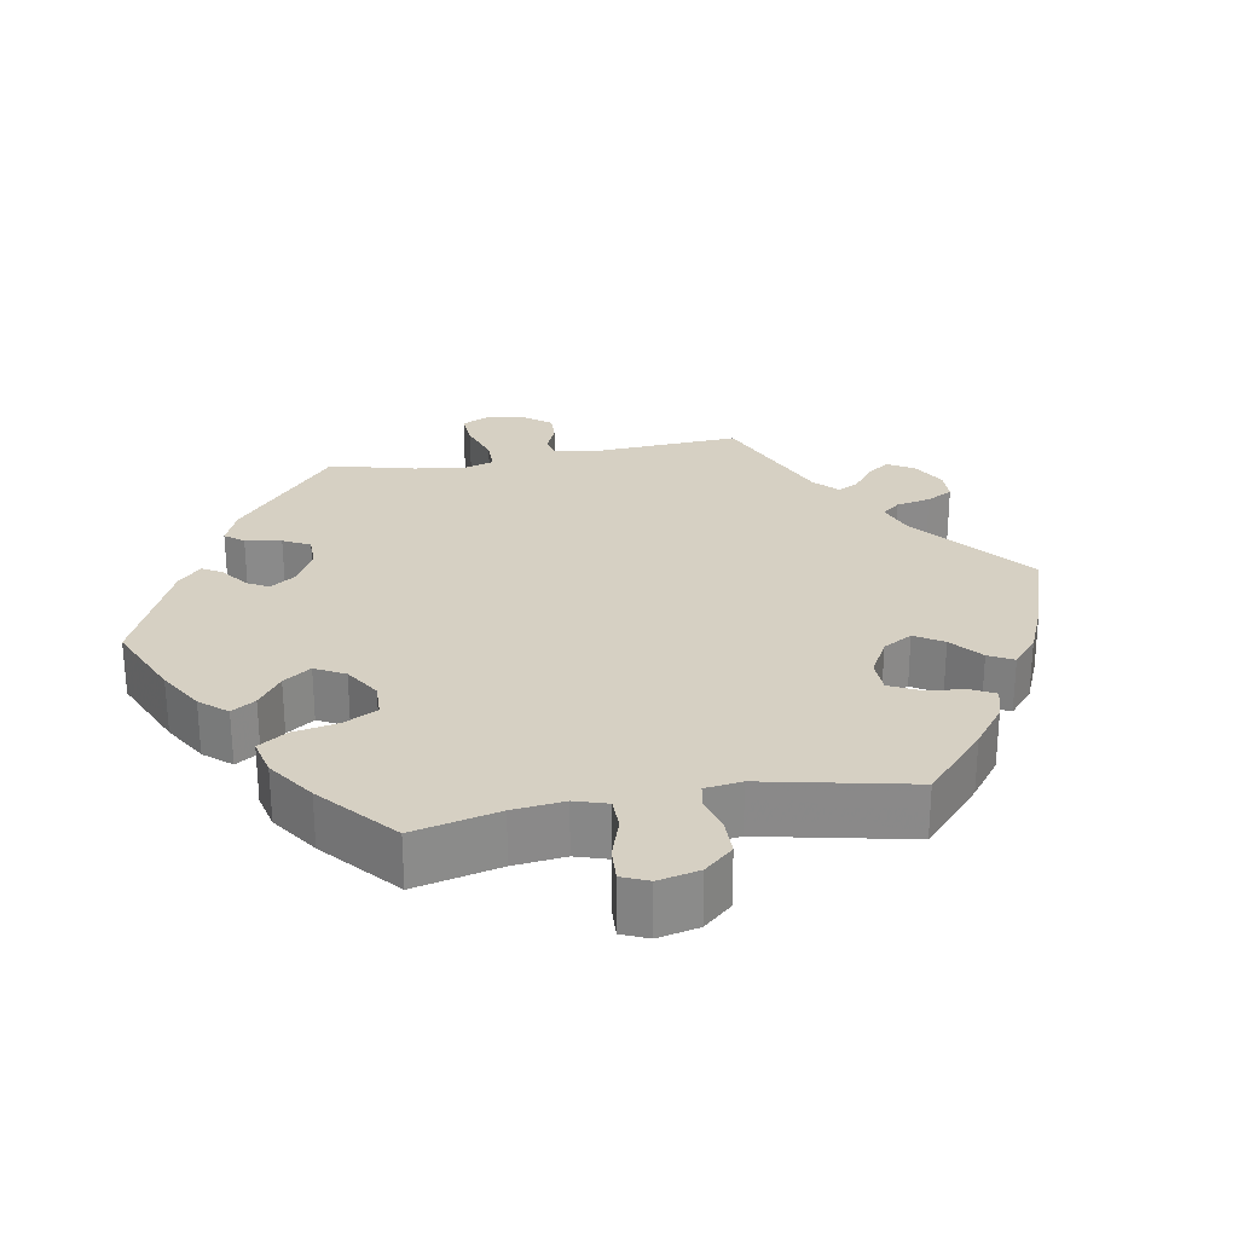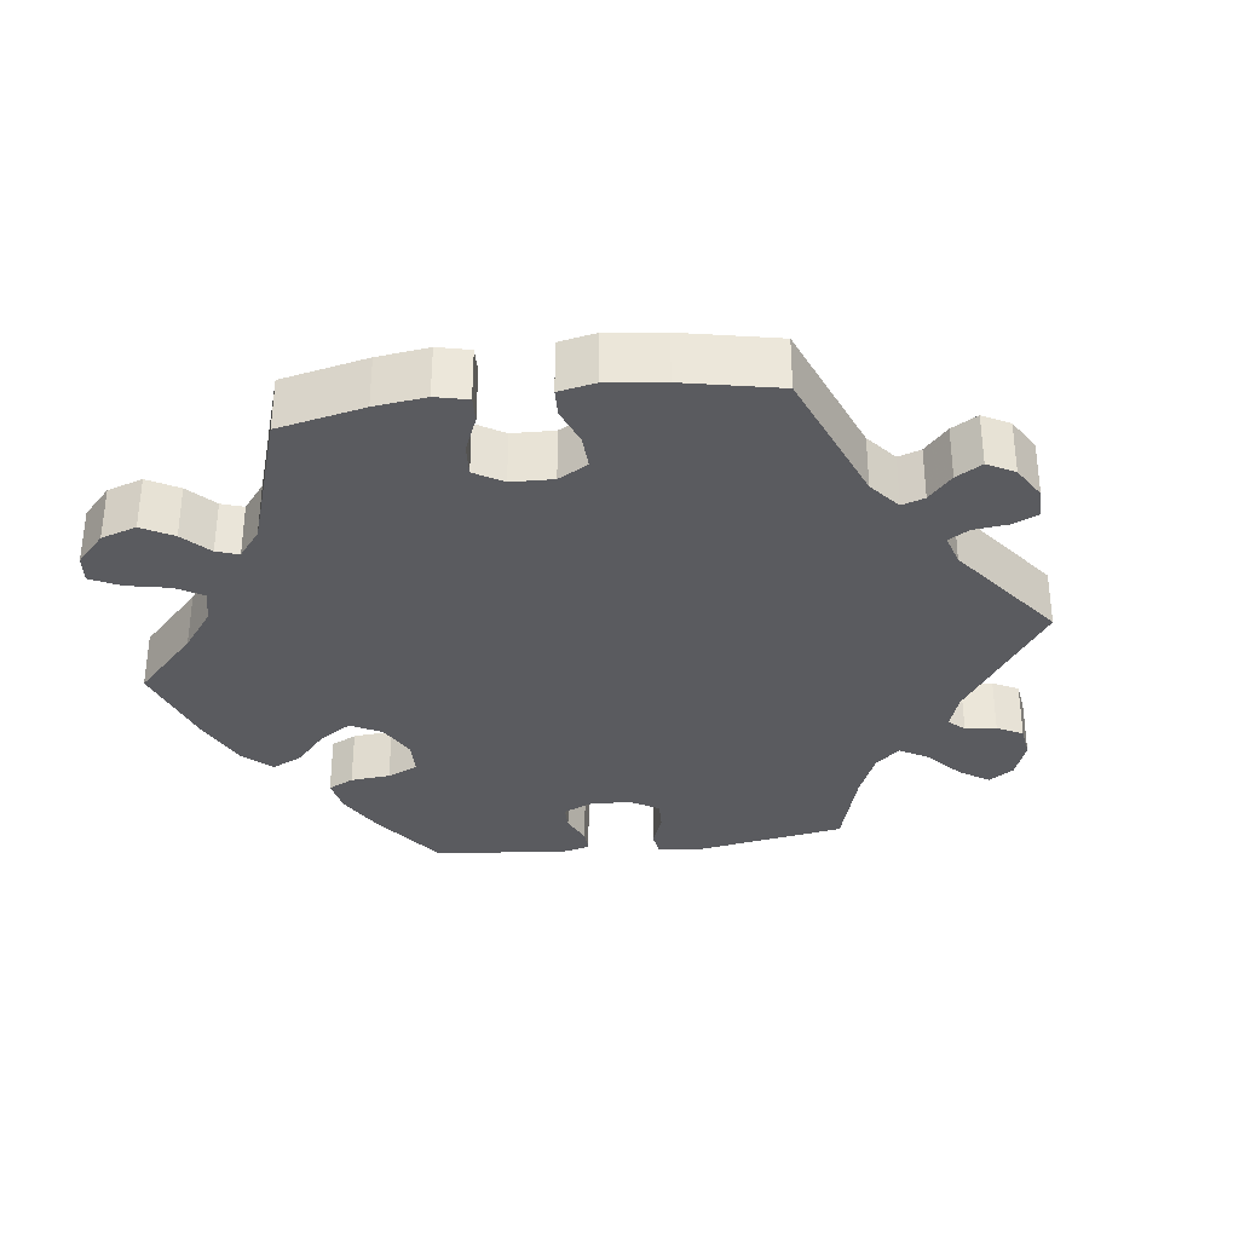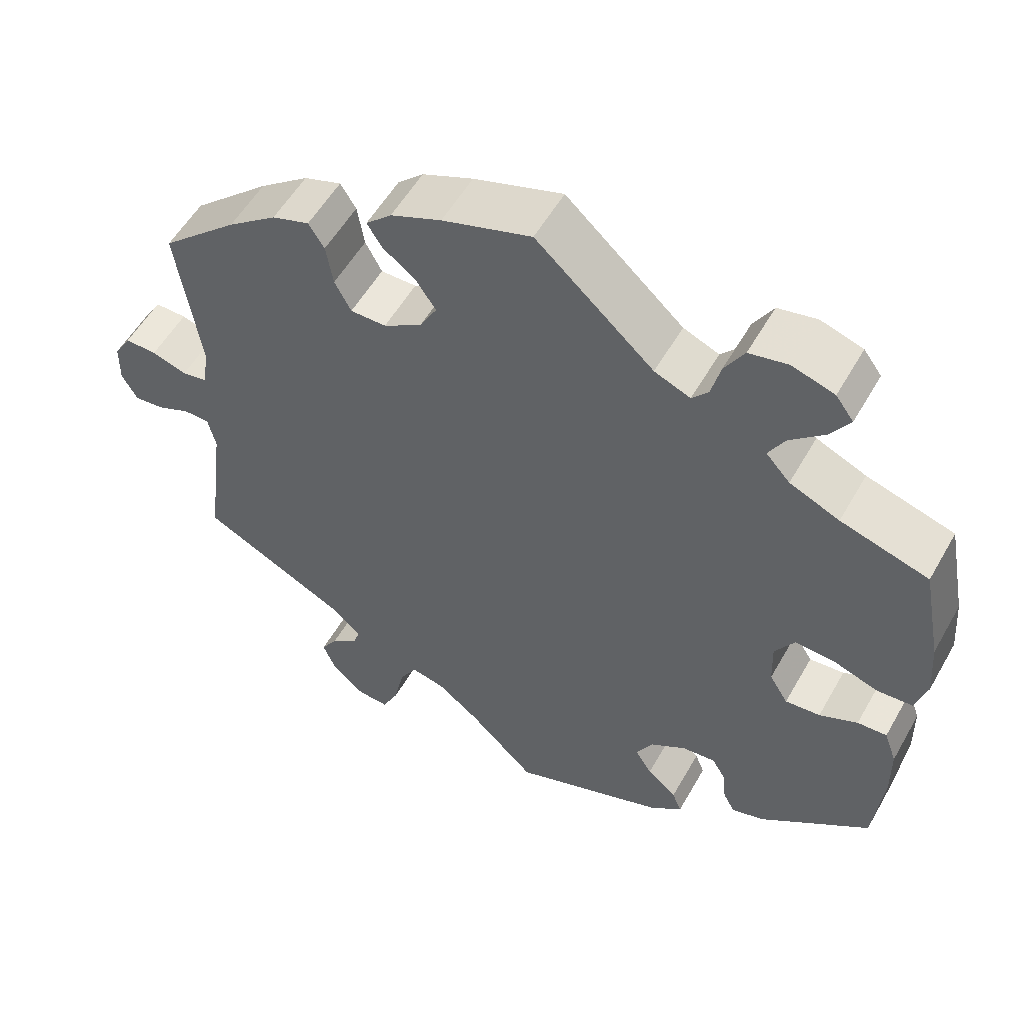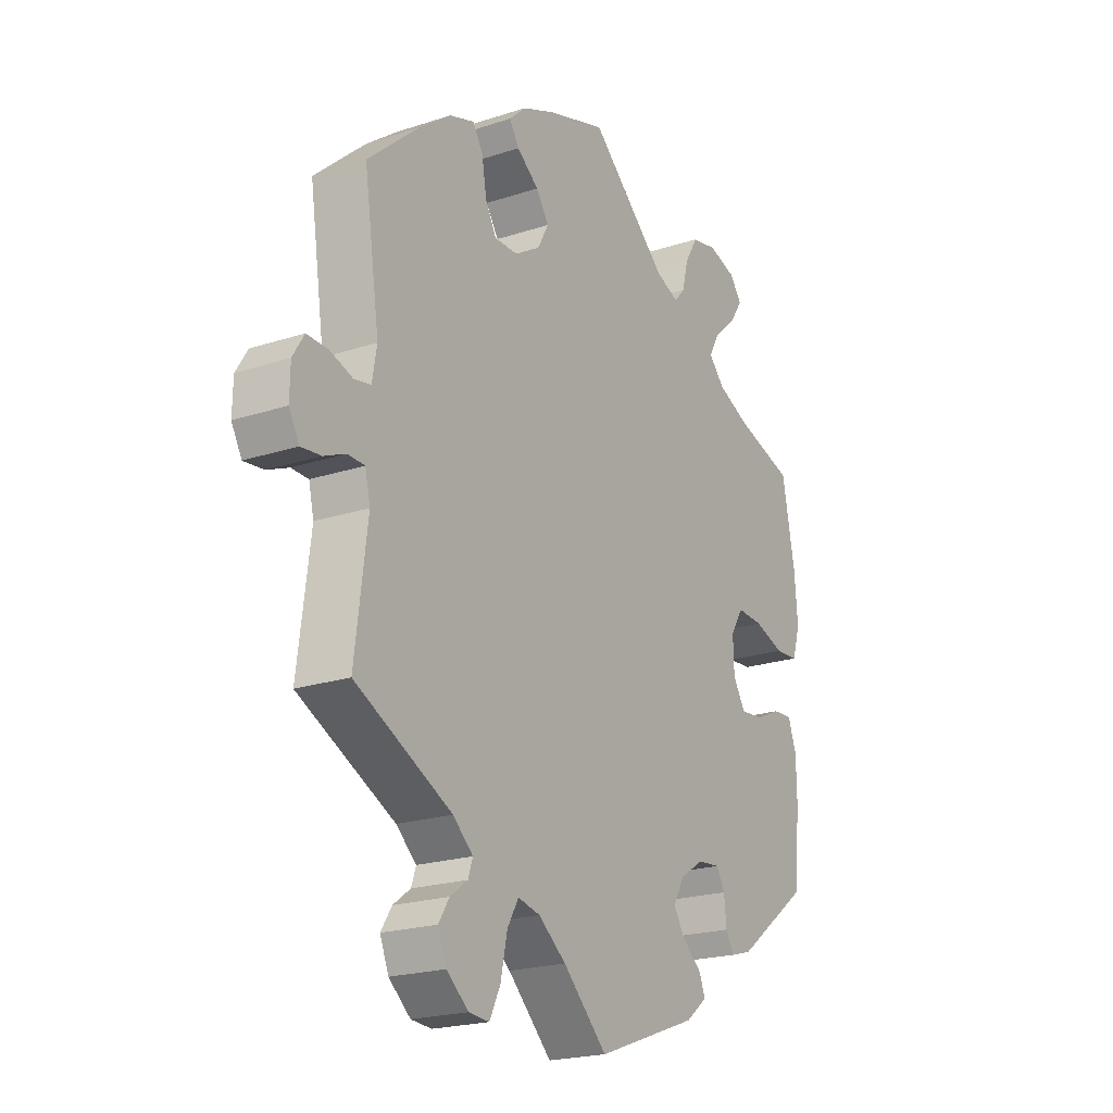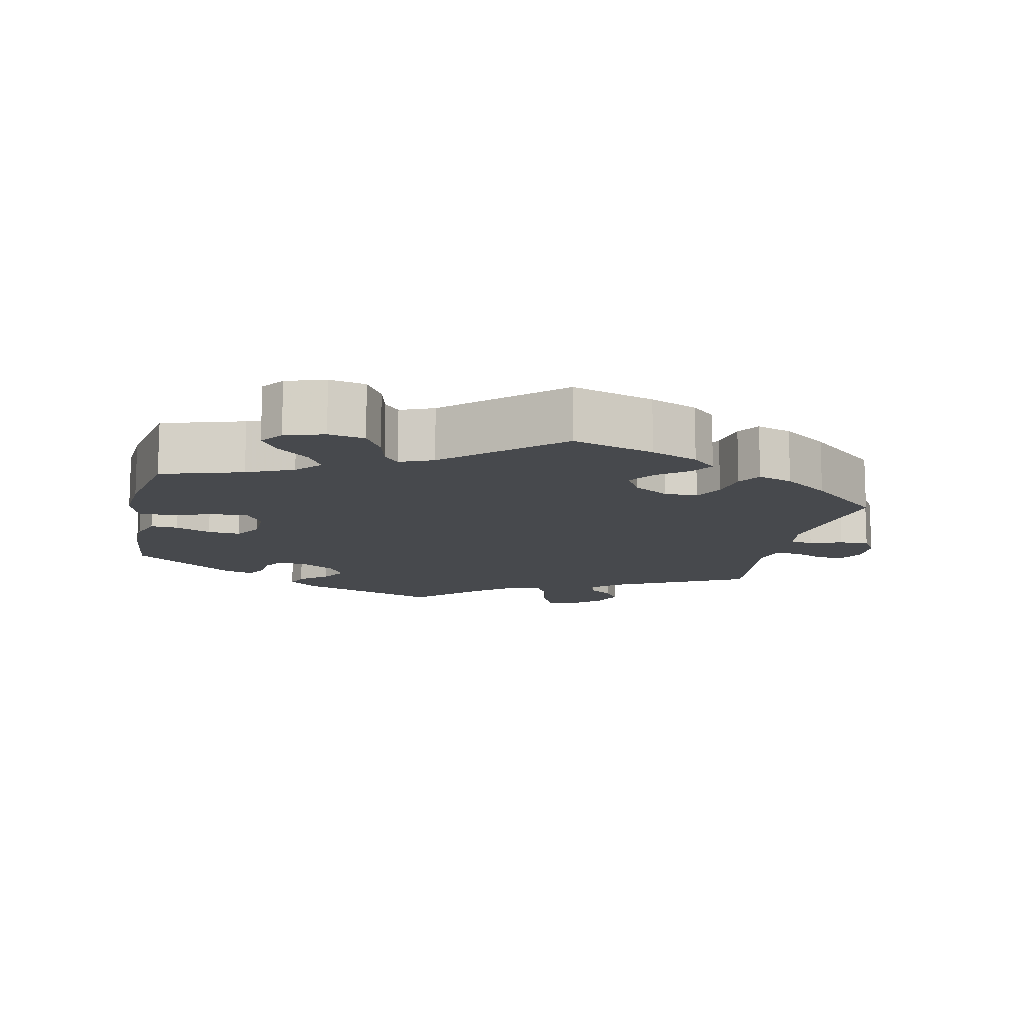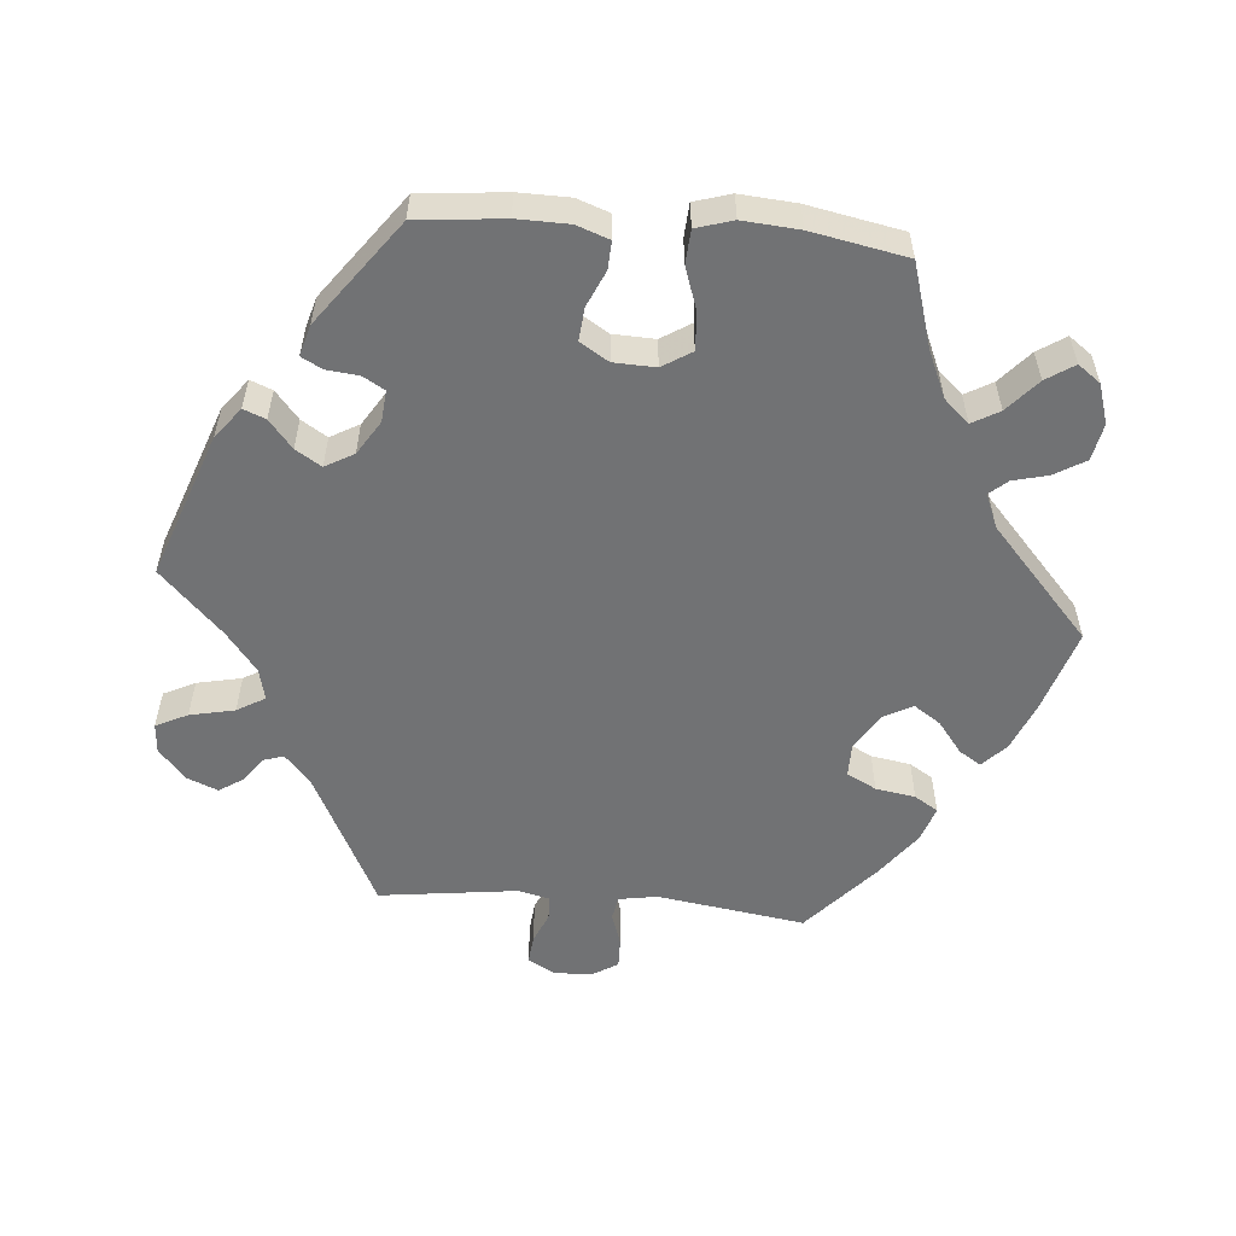
<metadata>
{"format":"obj","ext":"obj","renderer":"f3d","projection":"perspective","resolution":1024,"background":"white","views":[{"elev":26.5,"azim":-40.2,"up":"+Y"},{"elev":-33.4,"azim":37.1,"up":"+Y"},{"elev":54.8,"azim":-150.8,"up":"+Z"},{"elev":-21.1,"azim":120.5,"up":"+Z"},{"elev":-12.3,"azim":-12.0,"up":"+Y"},{"elev":-55.5,"azim":-94.9,"up":"+Y"}]}
</metadata>
<code>
v 0.471 0.07 0.087
v 0.48 0.07 0.035
v 0.512 0.07 0.029
v 0.557 0.07 0.044
v 0.598 0.07 0.045
v 0.62 0.07 0.009
v 0.621 0.07 -0.043
v 0.601 0.07 -0.079
v 0.562 0.07 -0.075
v 0.52 0.07 -0.057
v 0.487 0.07 -0.058
v 0.477 0.07 -0.101
v 0.501 0.07 -0.289
v 0.313 0.07 -0.383
v 0.274 0.07 -0.418
v 0.283 0.07 -0.445
v 0.317 0.07 -0.47
v 0.338 0.07 -0.503
v 0.321 0.07 -0.545
v 0.279 0.07 -0.581
v 0.239 0.07 -0.584
v 0.218 0.07 -0.541
v 0.205 0.07 -0.48
v 0.183 0.07 -0.442
v 0.14 0.07 -0.452
v 0.086 0.07 -0.494
v 0 0.07 -0.578
v -0.198 0.07 -0.506
v -0.24 0.07 -0.473
v -0.228 0.07 -0.443
v -0.19 0.07 -0.411
v -0.168 0.07 -0.376
v -0.19 0.07 -0.337
v -0.236 0.07 -0.308
v -0.279 0.07 -0.304
v -0.296 0.07 -0.333
v -0.301 0.07 -0.378
v -0.316 0.07 -0.406
v -0.358 0.07 -0.394
v -0.5 0.07 -0.289
v -0.512 0.07 -0.171
v -0.511 0.07 -0.101
v -0.495 0.07 -0.056
v -0.457 0.07 -0.058
v -0.408 0.07 -0.08
v -0.363 0.07 -0.084
v -0.339 0.07 -0.045
v -0.337 0.07 0.012
v -0.362 0.07 0.052
v -0.413 0.07 0.049
v -0.471 0.07 0.029
v -0.517 0.07 0.032
v -0.532 0.07 0.082
v -0.526 0.07 0.159
v -0.501 0.07 0.289
v -0.388 0.07 0.323
v -0.324 0.07 0.351
v -0.293 0.07 0.385
v -0.314 0.07 0.422
v -0.358 0.07 0.461
v -0.383 0.07 0.499
v -0.36 0.07 0.53
v -0.306 0.07 0.547
v -0.256 0.07 0.537
v -0.231 0.07 0.495
v -0.219 0.07 0.447
v -0.198 0.07 0.423
v -0.152 0.07 0.442
v -0.001 0.07 0.578
v 0.113 0.07 0.542
v 0.178 0.07 0.515
v 0.211 0.07 0.484
v 0.192 0.07 0.454
v 0.149 0.07 0.421
v 0.124 0.07 0.384
v 0.146 0.07 0.344
v 0.195 0.07 0.314
v 0.241 0.07 0.314
v 0.262 0.07 0.354
v 0.271 0.07 0.408
v 0.291 0.07 0.44
v 0.339 0.07 0.424
v 0.402 0.07 0.377
v 0.501 0.07 0.289
v 0.471 0 0.087
v 0.48 0 0.035
v 0.512 0 0.029
v 0.557 0 0.044
v 0.598 0 0.045
v 0.62 0 0.009
v 0.621 0 -0.043
v 0.601 0 -0.079
v 0.562 0 -0.075
v 0.52 0 -0.057
v 0.487 0 -0.058
v 0.477 0 -0.101
v 0.501 0 -0.289
v 0.313 0 -0.383
v 0.274 0 -0.418
v 0.283 0 -0.445
v 0.317 0 -0.47
v 0.338 0 -0.503
v 0.321 0 -0.545
v 0.279 0 -0.581
v 0.239 0 -0.584
v 0.218 0 -0.541
v 0.205 0 -0.48
v 0.183 0 -0.442
v 0.14 0 -0.452
v 0.086 0 -0.494
v 0 0 -0.578
v -0.198 0 -0.506
v -0.24 0 -0.473
v -0.228 0 -0.443
v -0.19 0 -0.411
v -0.168 0 -0.376
v -0.19 0 -0.337
v -0.236 0 -0.308
v -0.279 0 -0.304
v -0.296 0 -0.333
v -0.301 0 -0.378
v -0.316 0 -0.406
v -0.358 0 -0.394
v -0.5 0 -0.289
v -0.512 0 -0.171
v -0.511 0 -0.101
v -0.495 0 -0.056
v -0.457 0 -0.058
v -0.408 0 -0.08
v -0.363 0 -0.084
v -0.339 0 -0.045
v -0.337 0 0.012
v -0.362 0 0.052
v -0.413 0 0.049
v -0.471 0 0.029
v -0.517 0 0.032
v -0.532 0 0.082
v -0.526 0 0.159
v -0.501 0 0.289
v -0.388 0 0.323
v -0.324 0 0.351
v -0.293 0 0.385
v -0.314 0 0.422
v -0.358 0 0.461
v -0.383 0 0.499
v -0.36 0 0.53
v -0.306 0 0.547
v -0.256 0 0.537
v -0.231 0 0.495
v -0.219 0 0.447
v -0.198 0 0.423
v -0.152 0 0.442
v -0.001 0 0.578
v 0.113 0 0.542
v 0.178 0 0.515
v 0.211 0 0.484
v 0.192 0 0.454
v 0.149 0 0.421
v 0.124 0 0.384
v 0.146 0 0.344
v 0.195 0 0.314
v 0.241 0 0.314
v 0.262 0 0.354
v 0.271 0 0.408
v 0.291 0 0.44
v 0.339 0 0.424
v 0.402 0 0.377
v 0.501 0 0.289
f 83 84 1
f 82 83 1 2
f 79 80 81 82
f 78 79 82 2
f 77 78 2
f 76 77 2
f 71 72 73 74
f 71 74 75
f 68 69 70 71
f 67 68 71 75
f 63 64 65 66
f 61 62 63 66
f 59 60 61 66
f 58 59 66 67
f 57 58 67 75
f 53 54 55 56
f 50 51 52 53
f 49 50 53 56
f 48 49 56 57
f 42 43 44 45
f 42 45 46
f 41 42 46
f 40 41 46
f 39 40 46
f 36 37 38 39
f 35 36 39 46
f 34 35 46 47
f 28 29 30 31
f 26 27 28 31
f 25 26 31 32
f 24 25 32 33
f 20 21 22 23
f 20 23 24
f 19 20 24
f 16 17 18 19
f 16 19 24
f 15 16 24 33
f 12 13 14
f 11 12 14 15
f 7 8 9 10
f 7 10 11
f 6 7 11
f 3 4 5 6
f 3 6 11
f 2 3 11 15
f 48 57 75 76
f 34 47 48 76
f 33 34 76
f 2 15 33 76
f 85 168 167
f 86 85 167 166
f 166 165 164 163
f 86 166 163 162
f 86 162 161
f 86 161 160
f 158 157 156 155
f 159 158 155
f 155 154 153 152
f 159 155 152 151
f 150 149 148 147
f 150 147 146 145
f 150 145 144 143
f 151 150 143 142
f 159 151 142 141
f 140 139 138 137
f 137 136 135 134
f 140 137 134 133
f 141 140 133 132
f 129 128 127 126
f 130 129 126
f 130 126 125
f 130 125 124
f 130 124 123
f 123 122 121 120
f 130 123 120 119
f 131 130 119 118
f 115 114 113 112
f 115 112 111 110
f 116 115 110 109
f 117 116 109 108
f 107 106 105 104
f 108 107 104
f 108 104 103
f 103 102 101 100
f 108 103 100
f 117 108 100 99
f 98 97 96
f 99 98 96 95
f 94 93 92 91
f 95 94 91
f 95 91 90
f 90 89 88 87
f 95 90 87
f 99 95 87 86
f 160 159 141 132
f 160 132 131 118
f 160 118 117
f 160 117 99 86
f 1 85 86 2
f 2 86 87 3
f 3 87 88 4
f 4 88 89 5
f 5 89 90 6
f 6 90 91 7
f 7 91 92 8
f 8 92 93 9
f 9 93 94 10
f 10 94 95 11
f 11 95 96 12
f 12 96 97 13
f 13 97 98 14
f 14 98 99 15
f 15 99 100 16
f 16 100 101 17
f 17 101 102 18
f 18 102 103 19
f 19 103 104 20
f 20 104 105 21
f 21 105 106 22
f 22 106 107 23
f 23 107 108 24
f 24 108 109 25
f 25 109 110 26
f 26 110 111 27
f 27 111 112 28
f 28 112 113 29
f 29 113 114 30
f 30 114 115 31
f 31 115 116 32
f 32 116 117 33
f 33 117 118 34
f 34 118 119 35
f 35 119 120 36
f 36 120 121 37
f 37 121 122 38
f 38 122 123 39
f 39 123 124 40
f 40 124 125 41
f 41 125 126 42
f 42 126 127 43
f 43 127 128 44
f 44 128 129 45
f 45 129 130 46
f 46 130 131 47
f 47 131 132 48
f 48 132 133 49
f 49 133 134 50
f 50 134 135 51
f 51 135 136 52
f 52 136 137 53
f 53 137 138 54
f 54 138 139 55
f 55 139 140 56
f 56 140 141 57
f 57 141 142 58
f 58 142 143 59
f 59 143 144 60
f 60 144 145 61
f 61 145 146 62
f 62 146 147 63
f 63 147 148 64
f 64 148 149 65
f 65 149 150 66
f 66 150 151 67
f 67 151 152 68
f 68 152 153 69
f 69 153 154 70
f 70 154 155 71
f 71 155 156 72
f 72 156 157 73
f 73 157 158 74
f 74 158 159 75
f 75 159 160 76
f 76 160 161 77
f 77 161 162 78
f 78 162 163 79
f 79 163 164 80
f 80 164 165 81
f 81 165 166 82
f 82 166 167 83
f 83 167 168 84
f 84 168 85 1

</code>
